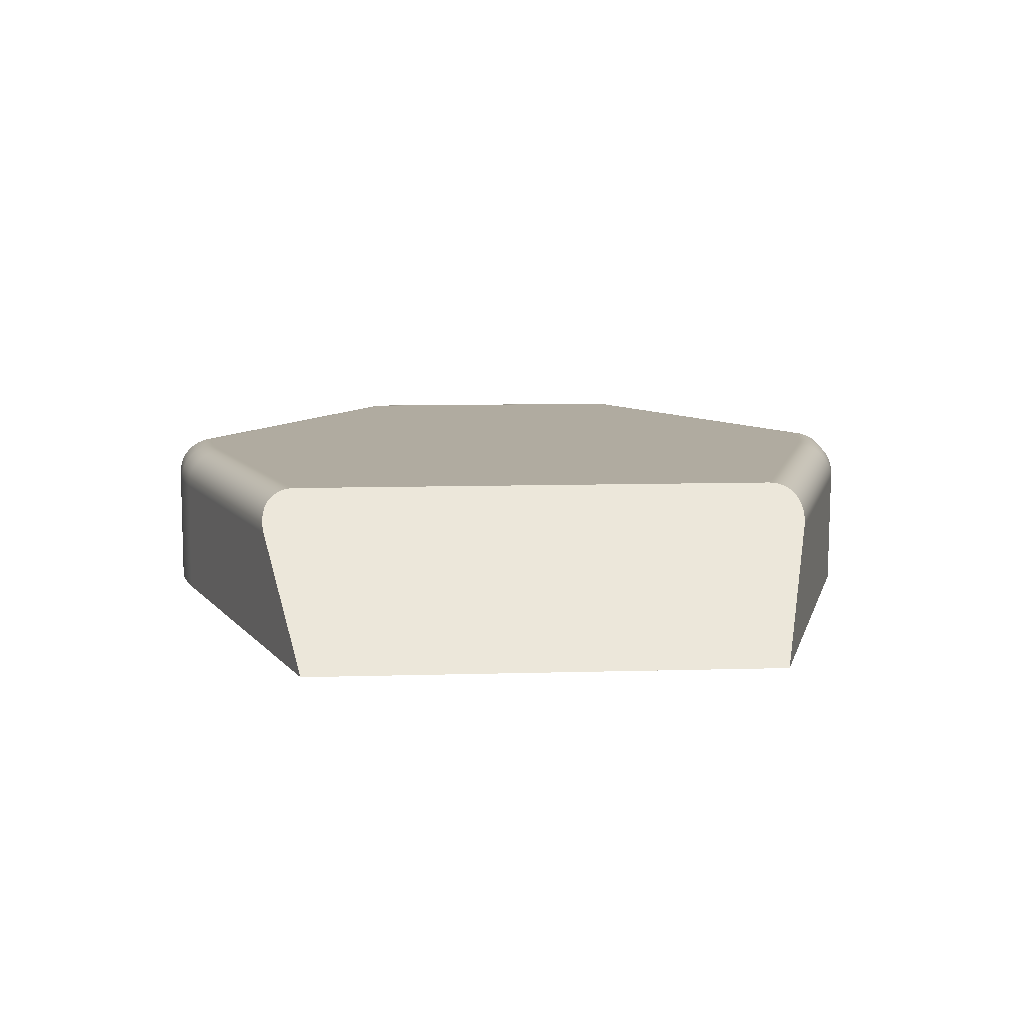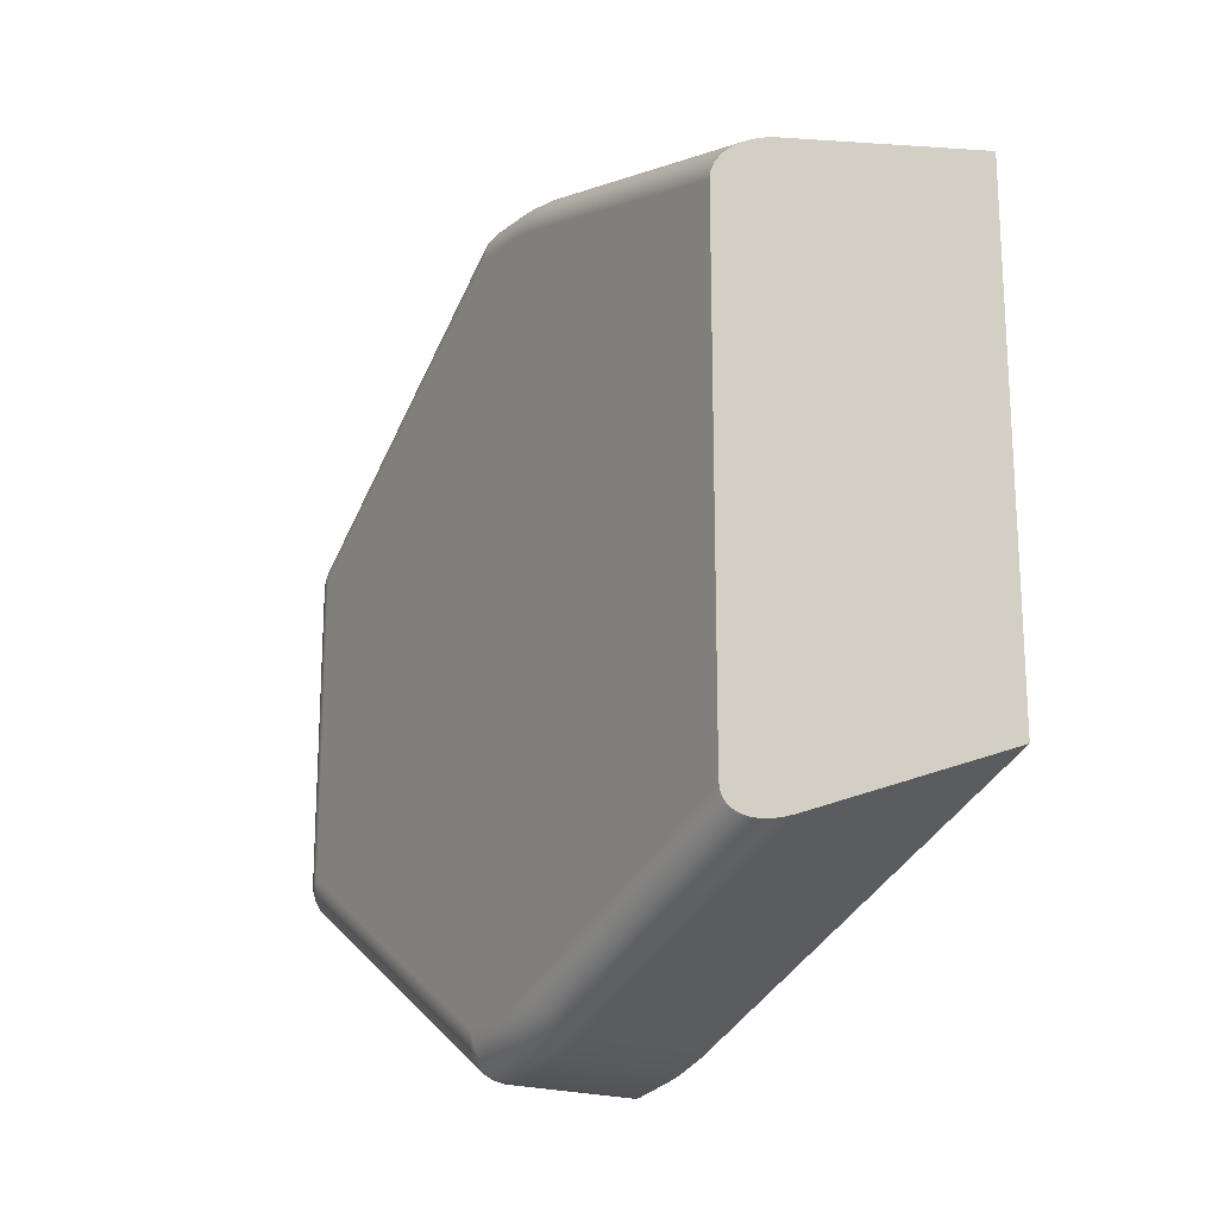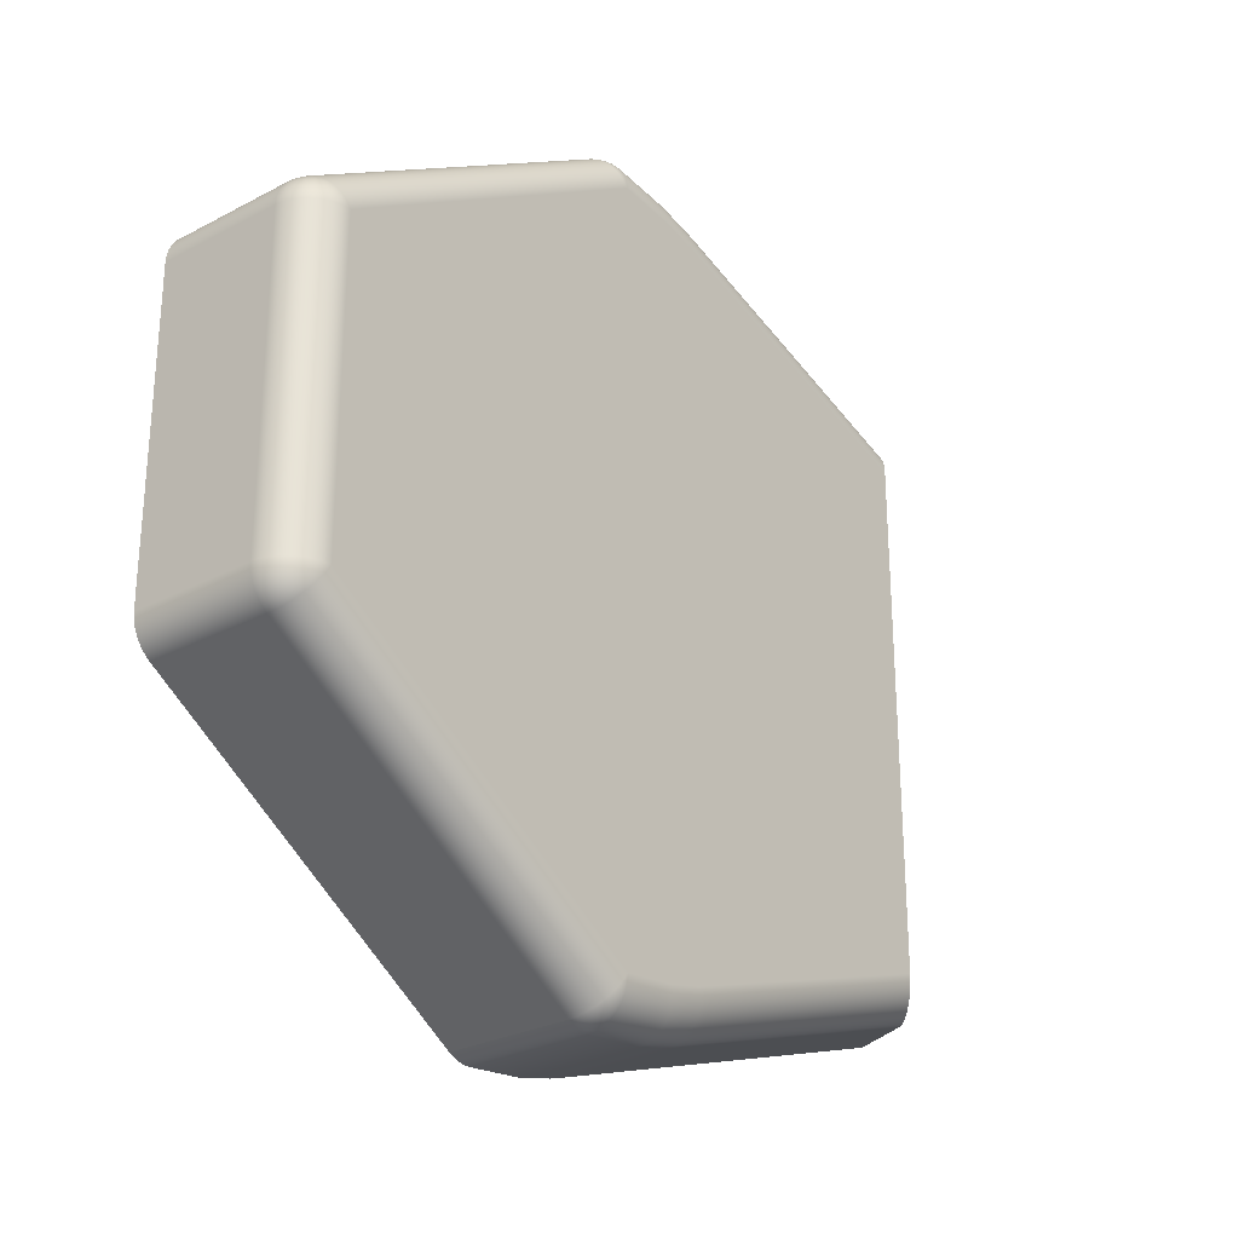
<metadata>
{"format":"obj","ext":"obj","renderer":"f3d","projection":"perspective","resolution":1024,"background":"white","views":[{"elev":9.8,"azim":-94.3,"up":"+Y"},{"elev":-21.0,"azim":-119.8,"up":"+Z"},{"elev":-27.4,"azim":129.0,"up":"+Z"}]}
</metadata>
<code>
v  0.0017 0.5051 -1.334
v  0.0056 0.4954 -1.341
v  -0.0103 0.4984 -1.344
v  -0.0237 0.5483 -1.264
v  -0.0352 0.5505 -1.252
v  -0.0387 0.5512 -1.24
v  -0.0279 0.5449 -1.279
v  -0.0096 0.5398 -1.286
v  -0.0211 0.5336 -1.304
v  0.0028 0.5269 -1.306
v  -0.0151 0.5177 -1.327
v  -0.0028 0.4278 -1.372
v  0.021 0.4134 -1.364
v  -0.0026 0.4134 -1.373
v  0.033 0.4416 -1.354
v  0.0345 0.4134 -1.356
v  -0.0011 0.5147 -1.325
v  0.0131 0.5108 -1.322
v  0.0149 0.4355 -1.365
v  0.0146 0.4485 -1.362
v  0.0122 0.4618 -1.358
v  -0.0042 0.4539 -1.367
v  0.011 0.4733 -1.353
v  0.0285 0.4681 -1.347
v  0.0077 0.4849 -1.348
v  -0.0067 0.4772 -1.357
v  0.0216 0.4915 -1.336
v  0.021 0 -1.364
v  0.0345 0 -1.356
v  -0.0026 0 -1.373
v  -0.4191 0.4641 -1.302
v  -0.373 0.4888 -1.303
v  -0.3765 0.4641 -1.315
v  -0.2507 0.4134 -1.355
v  -0.0429 0.4385 -1.375
v  -0.0429 0.4134 -1.377
v  -0.0394 0.5489 -1.265
v  -0.2257 0.5512 -1.22
v  -0.3412 0.5512 -1.192
v  -0.3876 0.5489 -1.204
v  -0.3799 0.5512 -1.181
v  -0.3785 0.4385 -1.323
v  -0.4214 0.4385 -1.31
v  -0.4221 0.4134 -1.312
v  -0.3792 0.4134 -1.325
v  -0.2503 0.4385 -1.353
v  -0.0426 0.4641 -1.368
v  -0.249 0.4641 -1.345
v  -0.2466 0.4888 -1.333
v  -0.0422 0.4888 -1.355
v  -0.0417 0.5108 -1.337
v  -0.2434 0.5108 -1.315
v  -0.2394 0.5287 -1.294
v  -0.041 0.5287 -1.315
v  -0.2349 0.5415 -1.269
v  -0.0402 0.5415 -1.29
v  -0.2302 0.5489 -1.244
v  -0.3481 0.5489 -1.216
v  -0.3552 0.5415 -1.241
v  -0.3954 0.5415 -1.229
v  -0.403 0.5287 -1.252
v  -0.362 0.5287 -1.265
v  -0.368 0.5108 -1.286
v  -0.4065 0.5204 -1.263
v  -0.4097 0.5108 -1.273
v  -0.4126 0.5002 -1.282
v  -0.4152 0.4888 -1.29
v  -1.38 0.5489 -0.885
v  -1.388 0.5415 -0.9095
v  -1.409 0.5204 -0.9407
v  -1.418 0.5108 -0.9487
v  -1.378 0.5512 -0.8594
v  -1.4 0.5287 -0.9314
v  1.155 0.5191 -0.5952
v  1.154 0.5108 -0.6069
v  1.144 0.5269 -0.5905
v  1.171 0.4823 -0.6218
v  1.169 0.4681 -0.6315
v  1.163 0.4915 -0.6206
v  1.184 0.4667 -0.6218
v  1.127 0.5489 -0.5244
v  1.117 0.5483 -0.5483
v  1.102 0.5512 -0.5244
v  1.184 0.4949 -0.5998
v  1.165 0.5099 -0.5998
v  1.175 0.4273 -0.6405
v  1.178 0.4134 -0.6397
v  1.175 0.4134 -0.6411
v  1.149 0.5325 -0.5751
v  1.173 0.5206 -0.5751
v  1.238 0.4134 -0.5495
v  1.238 0.4385 -0.5244
v  1.24 0.4134 -0.5244
v  1.2 0.4134 -0.6218
v  1.172 0.4549 -0.6357
v  1.193 0.4493 -0.6218
v  1.174 0.4416 -0.6387
v  1.198 0.4311 -0.6218
v  1.216 0.4344 -0.5998
v  1.218 0.4134 -0.5998
v  1.228 0.4367 -0.5751
v  1.223 0.4134 -0.5911
v  1.23 0.4134 -0.5751
v  1.236 0.438 -0.5495
v  1.228 0.4633 -0.5495
v  1.23 0.4641 -0.5244
v  1.216 0.4875 -0.5495
v  1.218 0.4888 -0.5244
v  1.198 0.5092 -0.5495
v  1.209 0.5002 -0.5244
v  1.2 0.5108 -0.5244
v  1.177 0.5268 -0.5495
v  1.189 0.5204 -0.5244
v  1.178 0.5287 -0.5244
v  1.152 0.5394 -0.5495
v  1.153 0.5415 -0.5244
v  1.135 0.5451 -0.5489
v  1.131 0.5398 -0.5708
v  1.193 0.504 -0.5751
v  1.199 0.4765 -0.5998
v  1.21 0.4835 -0.5751
v  1.21 0.4558 -0.5998
v  1.222 0.4605 -0.5751
v  1.223 0 -0.5911
v  1.24 0 -0.5244
v  1.239 0 -0.542
v  1.233 0 -0.568
v  1.155 0.5191 0.5952
v  1.154 0.5108 0.6069
v  1.165 0.5099 0.5998
v  1.169 0.4681 0.6315
v  1.171 0.4823 0.6218
v  1.163 0.4915 0.6206
v  1.184 0.4667 0.6218
v  1.117 0.5483 0.5483
v  1.127 0.5489 0.5244
v  1.102 0.5512 0.5244
v  1.184 0.4949 0.5998
v  1.178 0.4134 0.6397
v  1.175 0.4273 0.6405
v  1.175 0.4134 0.6411
v  1.149 0.5325 0.5751
v  1.173 0.5206 0.5751
v  1.238 0.4385 0.5244
v  1.238 0.4134 0.5495
v  1.24 0.4134 0.5244
v  1.2 0.4134 0.6218
v  1.172 0.4549 0.6357
v  1.193 0.4493 0.6218
v  1.174 0.4416 0.6387
v  1.198 0.4311 0.6218
v  1.216 0.4344 0.5998
v  1.218 0.4134 0.5998
v  1.228 0.4367 0.5751
v  1.223 0.4134 0.5911
v  1.23 0.4134 0.5751
v  1.236 0.438 0.5495
v  1.23 0.4641 0.5244
v  1.228 0.4633 0.5495
v  1.218 0.4888 0.5244
v  1.216 0.4875 0.5495
v  1.209 0.5002 0.5244
v  1.198 0.5092 0.5495
v  1.2 0.5108 0.5244
v  1.177 0.5268 0.5495
v  1.189 0.5204 0.5244
v  1.178 0.5287 0.5244
v  1.153 0.5415 0.5244
v  1.152 0.5394 0.5495
v  1.135 0.5451 0.5489
v  1.131 0.5398 0.5708
v  1.144 0.5269 0.5905
v  1.193 0.504 0.5751
v  1.21 0.4835 0.5751
v  1.222 0.4605 0.5751
v  1.199 0.4765 0.5998
v  1.21 0.4558 0.5998
v  1.223 -0 0.5911
v  1.175 -0 0.6411
v  1.19 -0 0.6308
v  1.209 -0 0.6119
v  -0.0219 0.4339 1.375
v  -0.0275 0.4134 1.377
v  -0.0028 0.4278 1.372
v  -0.0394 0.5489 1.265
v  -0.0352 0.5505 1.252
v  -0.0387 0.5512 1.24
v  -0.0279 0.5449 1.279
v  -0.0402 0.5415 1.29
v  -0.0211 0.5336 1.304
v  -0.041 0.5287 1.315
v  -0.0151 0.5177 1.327
v  -0.0026 0.4134 1.373
v  -0.0429 0.4385 1.375
v  -0.0429 0.4134 1.377
v  -0.0279 0.5147 1.332
v  -0.0417 0.5108 1.337
v  -0.0258 0.5051 1.342
v  -0.0257 0.4941 1.351
v  -0.0103 0.4984 1.344
v  -0.024 0.4835 1.357
v  -0.0422 0.4888 1.355
v  -0.0242 0.4714 1.364
v  -0.0067 0.4772 1.357
v  -0.0228 0.4597 1.368
v  -0.0426 0.4641 1.368
v  -0.0231 0.447 1.372
v  -0.0042 0.4539 1.367
v  -0.0026 -0 1.373
v  -0.0429 -0 1.377
v  -0.0275 -0 1.377
v  -0.0096 0.5398 1.286
v  -0.0237 0.5483 1.264
v  0.0131 0.5108 1.322
v  0.0028 0.5269 1.306
v  -1.38 0.5489 0.885
v  -0.3885 0.5483 1.207
v  -0.3841 0.5505 1.194
v  -0.4097 0.5108 1.273
v  -1.409 0.5204 0.9407
v  -1.418 0.5108 0.9487
v  -0.3799 0.5512 1.181
v  -1.378 0.5512 0.8594
v  -0.4038 0.5269 1.255
v  -1.4 0.5287 0.9314
v  -0.3966 0.5398 1.233
v  -1.388 0.5415 0.9095
v  -0.3481 0.5489 1.216
v  -0.3412 0.5512 1.192
v  -0.362 0.5287 1.265
v  -0.368 0.5108 1.286
v  -0.3552 0.5415 1.241
v  -0.1471 0.4134 1.37
v  -0.3792 0.4134 1.325
v  -0.4219 0.4273 1.311
v  -0.4221 0.4134 1.312
v  -0.4147 0.4915 1.289
v  -0.373 0.4888 1.303
v  -0.4186 0.4681 1.301
v  -0.3765 0.4641 1.315
v  -0.4212 0.4416 1.309
v  -0.3785 0.4385 1.323
v  -0.2257 0.5512 1.22
v  -0.2507 0.4134 1.355
v  -0.2503 0.4385 1.353
v  -0.249 0.4641 1.345
v  -0.2466 0.4888 1.333
v  -0.2434 0.5108 1.315
v  -0.2394 0.5287 1.294
v  -0.2349 0.5415 1.269
v  -0.2302 0.5489 1.244
v  1.24 -0 0.5244
v  0.0345 0.4134 1.356
v  0.0345 -0 1.356
v  -0.4221 0 -1.312
v  -1.929 -0 0.8268
v  -1.929 0 -0.8268
v  -0.4221 -0 1.312
v  -0.1764 -0 1.367
v  -0.0449 -0 1.377
v  -0.3792 0 -1.325
v  -0.2507 0 -1.355
v  -0.0429 0 -1.377
v  -0.0275 0 -1.377
v  1.175 0 -0.6411
v  0.021 -0 1.364
v  1.19 0 -0.6308
v  1.209 0 -0.6119
v  1.239 -0 0.542
v  1.233 -0 0.568
v  -1.516 0.4134 0.9598
v  -1.516 0.4134 -0.9598
v  -1.491 0.4385 0.9654
v  -1.465 0.4641 0.966
v  -1.44 0.4888 0.9605
v  -1.429 0.5002 0.9554
v  -1.491 0.4385 -0.9654
v  -1.465 0.4641 -0.966
v  -1.44 0.4888 -0.9605
v  -1.429 0.5002 -0.9554
v  -0.0219 0.4339 -1.375
v  -0.0275 0.4134 -1.377
v  -0.0279 0.5147 -1.332
v  -0.0258 0.5051 -1.342
v  -0.0257 0.4941 -1.351
v  -0.024 0.4835 -1.357
v  -0.0242 0.4714 -1.364
v  -0.0228 0.4598 -1.368
v  -0.0231 0.447 -1.372
v  0.0056 0.4954 1.341
v  0.0017 0.5051 1.334
v  0.021 0.4134 1.364
v  0.033 0.4416 1.354
v  -0.0011 0.5147 1.325
v  0.0149 0.4355 1.365
v  0.0146 0.4485 1.362
v  0.0122 0.4618 1.358
v  0.011 0.4733 1.353
v  0.0285 0.4681 1.347
v  0.0077 0.4849 1.348
v  0.0216 0.4915 1.336
g turretFixedScaled
f 1 2 3
f 4 5 6
f 4 7 5
f 8 7 4
f 8 9 7
f 10 9 8
f 10 11 9
f 12 13 14
f 13 15 16
f 17 10 18
f 19 13 12
f 19 20 15
f 21 20 22
f 21 23 24
f 25 23 26
f 25 2 27
f 1 17 18
f 11 1 3
f 17 1 11
f 10 17 11
f 22 19 12
f 20 19 22
f 13 19 15
f 15 21 24
f 20 21 15
f 26 21 22
f 23 21 26
f 24 25 27
f 23 25 24
f 3 25 26
f 2 25 3
f 27 1 18
f 2 1 27
f 28 16 29
f 13 30 14
f 13 28 30
f 16 28 13
f 31 32 33
f 34 35 36
f 37 38 6
f 39 40 41
f 42 31 33
f 42 43 31
f 42 44 43
f 42 45 44
f 46 45 42
f 46 34 45
f 46 35 34
f 46 47 35
f 48 47 46
f 49 47 48
f 49 50 47
f 49 51 50
f 52 51 49
f 53 51 52
f 53 54 51
f 55 54 53
f 55 56 54
f 55 37 56
f 57 37 55
f 57 38 37
f 57 39 38
f 58 39 57
f 58 40 39
f 59 40 58
f 59 60 40
f 59 61 60
f 62 61 59
f 63 61 62
f 63 64 61
f 63 65 64
f 32 65 63
f 32 66 65
f 32 67 66
f 32 31 67
f 42 48 46
f 48 42 33
f 33 49 48
f 49 33 32
f 32 52 49
f 52 32 63
f 63 53 52
f 53 63 62
f 62 55 53
f 55 62 59
f 59 57 55
f 57 59 58
f 68 60 69
f 70 65 71
f 41 68 72
f 40 68 41
f 70 64 65
f 73 64 70
f 73 61 64
f 69 61 73
f 69 60 61
f 60 68 40
f 74 75 76
f 77 78 79
f 80 78 77
f 81 82 83
f 79 84 77
f 79 85 84
f 75 85 79
f 86 87 88
f 85 89 90
f 91 92 93
f 86 94 87
f 80 95 78
f 96 95 80
f 96 97 95
f 98 97 96
f 98 86 97
f 98 94 86
f 99 94 98
f 99 100 94
f 101 100 99
f 101 102 100
f 101 103 102
f 104 103 101
f 104 91 103
f 104 92 91
f 105 92 104
f 105 106 92
f 107 106 105
f 107 108 106
f 109 108 107
f 109 110 108
f 109 111 110
f 112 111 109
f 112 113 111
f 112 114 113
f 115 114 112
f 115 116 114
f 115 81 116
f 117 81 115
f 118 117 115
f 89 118 115
f 89 76 118
f 74 89 85
f 117 118 82
f 81 117 82
f 75 74 85
f 89 74 76
f 85 119 84
f 119 85 90
f 89 112 90
f 112 89 115
f 90 109 119
f 109 90 112
f 77 120 80
f 120 77 84
f 84 121 120
f 121 84 119
f 80 122 96
f 122 80 120
f 120 123 122
f 123 120 121
f 119 107 121
f 107 119 109
f 121 105 123
f 105 121 107
f 96 99 98
f 99 96 122
f 122 101 99
f 101 122 123
f 123 104 101
f 104 123 105
f 103 124 102
f 125 91 93
f 126 91 125
f 127 91 126
f 127 103 91
f 124 103 127
f 83 4 6
f 10 75 18
f 10 76 75
f 8 76 10
f 8 118 76
f 8 82 118
f 4 82 8
f 4 83 82
f 128 129 130
f 131 132 133
f 131 134 132
f 135 136 137
f 138 133 132
f 130 133 138
f 130 129 133
f 139 140 141
f 142 130 143
f 144 145 146
f 147 140 139
f 148 134 131
f 148 149 134
f 150 149 148
f 150 151 149
f 140 151 150
f 147 151 140
f 147 152 151
f 153 152 147
f 153 154 152
f 155 154 153
f 156 154 155
f 156 157 154
f 145 157 156
f 144 157 145
f 158 157 144
f 158 159 157
f 160 159 158
f 160 161 159
f 162 161 160
f 162 163 161
f 164 163 162
f 164 165 163
f 166 165 164
f 167 165 166
f 168 165 167
f 168 169 165
f 136 169 168
f 170 136 135
f 171 170 135
f 171 142 169
f 172 142 171
f 128 142 172
f 170 171 169
f 136 170 169
f 129 128 172
f 142 128 130
f 169 143 165
f 143 169 142
f 165 173 163
f 173 165 143
f 143 138 173
f 138 143 130
f 163 174 161
f 174 163 173
f 161 175 159
f 175 161 174
f 173 176 174
f 176 173 138
f 138 134 176
f 134 138 132
f 174 177 175
f 177 174 176
f 176 149 177
f 149 176 134
f 159 154 157
f 154 159 175
f 175 152 154
f 152 175 177
f 177 151 152
f 151 177 149
f 153 178 155
f 179 139 141
f 180 139 179
f 180 147 139
f 181 147 180
f 181 153 147
f 178 153 181
f 136 116 81
f 137 81 83
f 136 81 137
f 113 164 111
f 113 166 164
f 113 167 166
f 114 167 113
f 114 168 167
f 116 168 114
f 116 136 168
f 182 183 184
f 185 186 187
f 185 188 186
f 189 188 185
f 189 190 188
f 191 190 189
f 191 192 190
f 184 183 193
f 183 194 195
f 196 191 197
f 198 196 197
f 198 199 200
f 201 199 202
f 201 203 204
f 205 203 206
f 205 207 208
f 182 207 194
f 192 198 200
f 196 198 192
f 191 196 192
f 202 198 197
f 199 198 202
f 200 201 204
f 199 201 200
f 206 201 202
f 203 201 206
f 204 205 208
f 203 205 204
f 207 206 194
f 207 205 206
f 207 184 208
f 207 182 184
f 183 182 194
f 183 209 193
f 210 183 195
f 211 183 210
f 209 183 211
f 212 135 213
f 213 137 187
f 213 135 137
f 172 214 129
f 172 215 214
f 172 212 215
f 171 212 172
f 135 212 171
f 216 217 218
f 219 220 221
f 216 222 223
f 216 218 222
f 224 220 219
f 224 225 220
f 226 225 224
f 226 227 225
f 217 227 226
f 217 216 227
f 228 229 218
f 230 219 231
f 230 224 219
f 230 226 224
f 232 226 230
f 232 217 226
f 228 217 232
f 228 218 217
f 218 229 222
f 194 233 195
f 234 235 236
f 237 231 219
f 237 238 231
f 239 238 237
f 239 240 238
f 241 240 239
f 241 242 240
f 235 242 241
f 243 185 187
f 194 244 233
f 234 242 235
f 234 245 242
f 244 245 234
f 194 245 244
f 206 245 194
f 206 246 245
f 202 246 206
f 202 247 246
f 197 247 202
f 197 248 247
f 197 249 248
f 191 249 197
f 189 249 191
f 189 250 249
f 185 250 189
f 185 251 250
f 243 251 185
f 229 251 243
f 229 228 251
f 245 240 242
f 240 245 246
f 246 238 240
f 238 246 247
f 247 231 238
f 231 247 248
f 248 230 231
f 230 248 249
f 249 232 230
f 232 249 250
f 250 228 232
f 228 250 251
f 93 252 125
f 252 93 146
f 179 253 254
f 253 179 141
f 179 181 180
f 255 256 257
f 255 258 256
f 255 259 258
f 255 260 259
f 261 260 255
f 262 260 261
f 263 260 262
f 264 260 263
f 30 260 264
f 28 260 30
f 29 260 28
f 265 260 29
f 265 210 260
f 265 211 210
f 265 209 211
f 265 266 209
f 265 254 266
f 265 179 254
f 267 179 265
f 268 179 267
f 124 179 268
f 127 179 124
f 126 179 127
f 125 179 126
f 252 179 125
f 269 179 252
f 270 179 269
f 178 179 270
f 181 179 178
f 195 260 210
f 258 234 236
f 259 234 258
f 259 244 234
f 259 233 244
f 260 233 259
f 260 195 233
f 271 258 236
f 258 271 256
f 71 73 70
f 271 257 256
f 271 272 257
f 273 272 271
f 274 272 273
f 275 272 274
f 276 272 275
f 221 272 276
f 220 272 221
f 225 272 220
f 227 272 225
f 216 272 227
f 223 272 216
f 72 272 223
f 72 277 272
f 72 278 277
f 72 279 278
f 72 280 279
f 68 280 72
f 69 280 68
f 73 280 69
f 73 71 280
f 41 38 39
f 222 72 223
f 222 41 72
f 229 41 222
f 243 41 229
f 187 41 243
f 137 41 187
f 83 41 137
f 6 41 83
f 38 41 6
f 272 255 257
f 255 272 44
f 34 261 45
f 45 255 44
f 45 261 255
f 263 34 36
f 262 34 263
f 261 34 262
f 265 16 88
f 16 265 29
f 281 282 35
f 5 37 6
f 7 37 5
f 7 56 37
f 9 56 7
f 9 54 56
f 11 54 9
f 282 12 14
f 35 282 36
f 283 54 11
f 283 284 51
f 285 284 3
f 285 286 50
f 287 286 26
f 287 288 47
f 289 288 22
f 289 281 35
f 284 11 3
f 284 283 11
f 54 283 51
f 284 50 51
f 284 285 50
f 286 3 26
f 286 285 3
f 286 47 50
f 286 287 47
f 288 26 22
f 288 287 26
f 47 289 35
f 288 289 47
f 12 289 22
f 281 289 12
f 282 281 12
f 264 14 30
f 36 264 263
f 282 264 36
f 14 264 282
f 67 280 66
f 277 44 272
f 277 43 44
f 278 43 277
f 278 31 43
f 279 31 278
f 66 71 65
f 66 280 71
f 279 67 31
f 280 67 279
f 124 100 102
f 88 267 265
f 87 267 88
f 94 267 87
f 94 268 267
f 100 268 94
f 100 124 268
f 16 86 88
f 79 18 75
f 79 27 18
f 78 27 79
f 78 24 27
f 95 24 78
f 95 15 24
f 97 15 95
f 97 16 15
f 86 16 97
f 178 156 155
f 146 269 252
f 145 269 146
f 145 270 269
f 156 270 145
f 156 178 270
f 92 158 144
f 93 144 146
f 92 144 93
f 162 111 164
f 162 110 111
f 162 108 110
f 160 108 162
f 160 106 108
f 158 106 160
f 158 92 106
f 290 291 200
f 186 213 187
f 188 213 186
f 188 212 213
f 190 212 188
f 190 215 212
f 192 215 190
f 292 184 193
f 293 292 253
f 294 215 192
f 295 292 293
f 296 295 293
f 296 297 208
f 298 297 299
f 298 300 204
f 290 300 301
f 294 291 214
f 291 192 200
f 291 294 192
f 215 294 214
f 295 208 184
f 295 296 208
f 292 295 184
f 297 293 299
f 297 296 293
f 297 204 208
f 297 298 204
f 300 299 301
f 300 298 299
f 300 200 204
f 300 290 200
f 291 301 214
f 291 290 301
f 193 266 292
f 253 266 254
f 292 266 253
f 266 193 209
f 140 253 141
f 301 129 214
f 301 133 129
f 299 133 301
f 299 131 133
f 299 148 131
f 293 148 299
f 293 150 148
f 253 150 293
f 253 140 150
f 221 237 219
f 236 273 271
f 235 273 236
f 241 273 235
f 241 274 273
f 239 274 241
f 239 275 274
f 237 275 239
f 237 276 275
f 237 221 276

</code>
